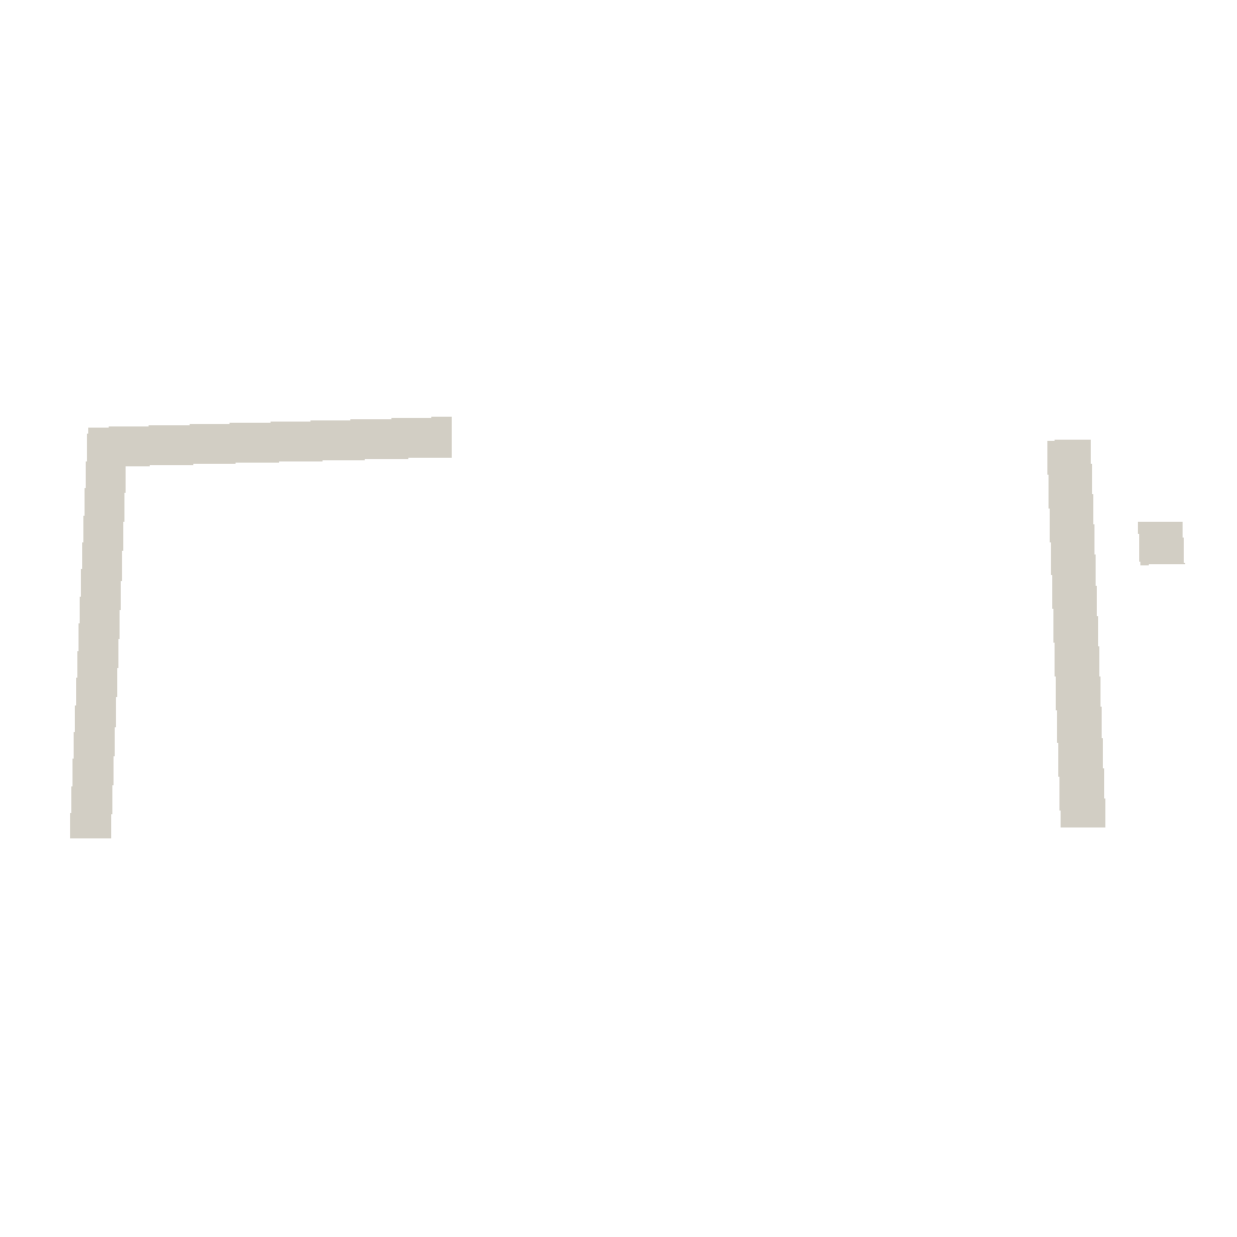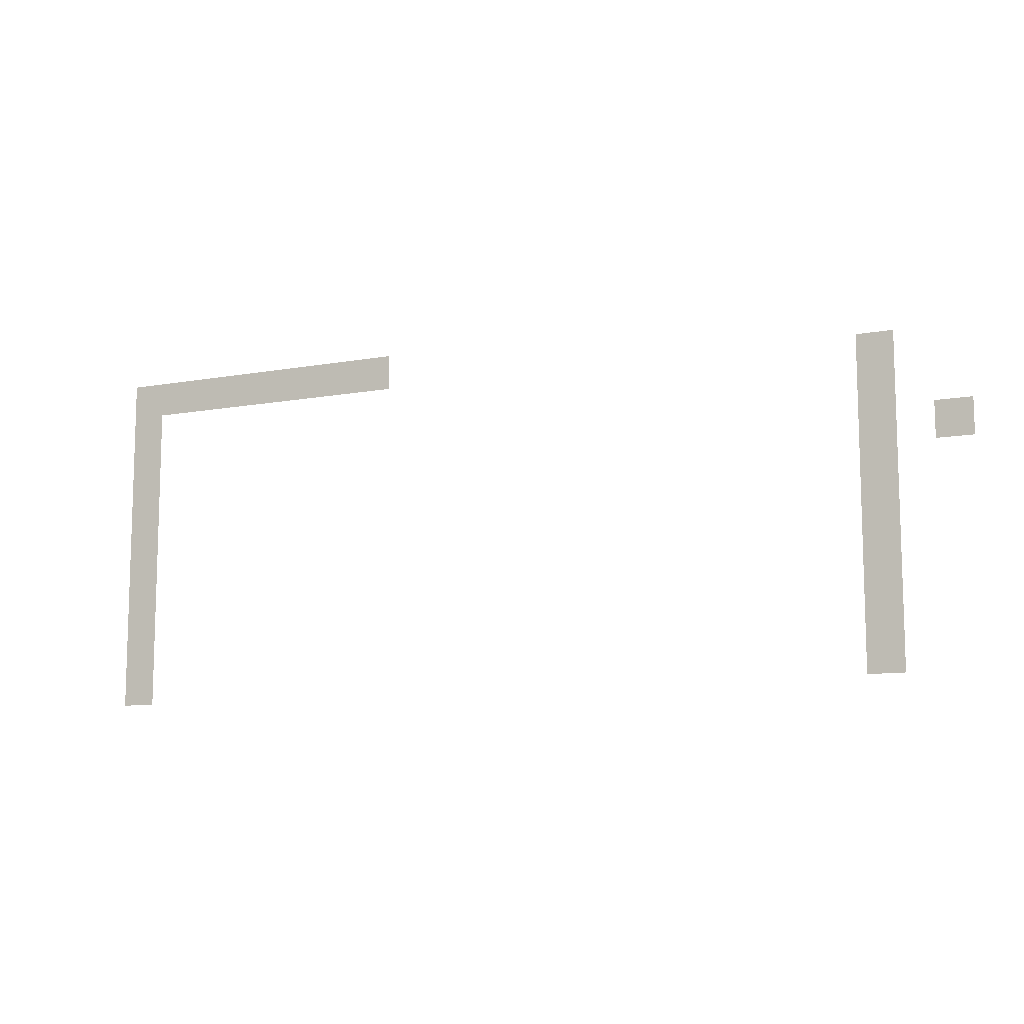
<metadata>
{"format":"obj","ext":"obj","renderer":"f3d","projection":"perspective","resolution":1024,"background":"white","views":[{"elev":-10.8,"azim":-173.8,"up":"+Y"},{"elev":-10.6,"azim":-155.3,"up":"+Y"}]}
</metadata>
<code>
v -4 -8.8 0
v -4.16 -8.8 0
v -4.16 -8.64 0
v -4 -8.64 0
v -4.16 -8.8 0
v -4.32 -8.8 0
v -4.32 -8.64 0
v -4.16 -8.64 0
v -4.32 -8.8 0
v -4.48 -8.8 0
v -4.48 -8.64 0
v -4.32 -8.64 0
v -4.48 -8.8 0
v -4.64 -8.8 0
v -4.64 -8.64 0
v -4.48 -8.64 0
v -4.64 -8.8 0
v -4.8 -8.8 0
v -4.8 -8.64 0
v -4.64 -8.64 0
v -4.8 -8.8 0
v -4.96 -8.8 0
v -4.96 -8.64 0
v -4.8 -8.64 0
v -4.96 -8.8 0
v -5.12 -8.8 0
v -5.12 -8.64 0
v -4.96 -8.64 0
v -5.12 -8.8 0
v -5.28 -8.8 0
v -5.28 -8.64 0
v -5.12 -8.64 0
v -5.28 -8.8 0
v -5.44 -8.8 0
v -5.44 -8.64 0
v -5.28 -8.64 0
v -4 -8.96 0
v -4.16 -8.96 0
v -4.16 -8.8 0
v -4 -8.8 0
v -7.68 -8.96 0
v -7.84 -8.96 0
v -7.84 -8.8 0
v -7.68 -8.8 0
v -4 -9.12 0
v -4.16 -9.12 0
v -4.16 -8.96 0
v -4 -8.96 0
v -7.68 -9.12 0
v -7.84 -9.12 0
v -7.84 -8.96 0
v -7.68 -8.96 0
v -4 -9.28 0
v -4.16 -9.28 0
v -4.16 -9.12 0
v -4 -9.12 0
v -7.68 -9.28 0
v -7.84 -9.28 0
v -7.84 -9.12 0
v -7.68 -9.12 0
v -8 -9.28 0
v -8.16 -9.28 0
v -8.16 -9.12 0
v -8 -9.12 0
v -4 -9.44 0
v -4.16 -9.44 0
v -4.16 -9.28 0
v -4 -9.28 0
v -7.68 -9.44 0
v -7.84 -9.44 0
v -7.84 -9.28 0
v -7.68 -9.28 0
v -4 -9.6 0
v -4.16 -9.6 0
v -4.16 -9.44 0
v -4 -9.44 0
v -7.68 -9.6 0
v -7.84 -9.6 0
v -7.84 -9.44 0
v -7.68 -9.44 0
v -4 -9.76 0
v -4.16 -9.76 0
v -4.16 -9.6 0
v -4 -9.6 0
v -7.68 -9.76 0
v -7.84 -9.76 0
v -7.84 -9.6 0
v -7.68 -9.6 0
v -4 -9.92 0
v -4.16 -9.92 0
v -4.16 -9.76 0
v -4 -9.76 0
v -7.68 -9.92 0
v -7.84 -9.92 0
v -7.84 -9.76 0
v -7.68 -9.76 0
v -4 -10.08 0
v -4.16 -10.08 0
v -4.16 -9.92 0
v -4 -9.92 0
v -7.68 -10.08 0
v -7.84 -10.08 0
v -7.84 -9.92 0
v -7.68 -9.92 0
v -4 -10.24 0
v -4.16 -10.24 0
v -4.16 -10.08 0
v -4 -10.08 0
v -7.68 -10.24 0
v -7.84 -10.24 0
v -7.84 -10.08 0
v -7.68 -10.08 0
g Level_01_mesh_0002
f 1 2 3 4
f 5 6 7 8
f 9 10 11 12
f 13 14 15 16
f 17 18 19 20
f 21 22 23 24
f 25 26 27 28
f 29 30 31 32
f 33 34 35 36
f 37 38 39 40
f 41 42 43 44
f 45 46 47 48
f 49 50 51 52
f 53 54 55 56
f 57 58 59 60
f 61 62 63 64
f 65 66 67 68
f 69 70 71 72
f 73 74 75 76
f 77 78 79 80
f 81 82 83 84
f 85 86 87 88
f 89 90 91 92
f 93 94 95 96
f 97 98 99 100
f 101 102 103 104
f 105 106 107 108
f 109 110 111 112

</code>
